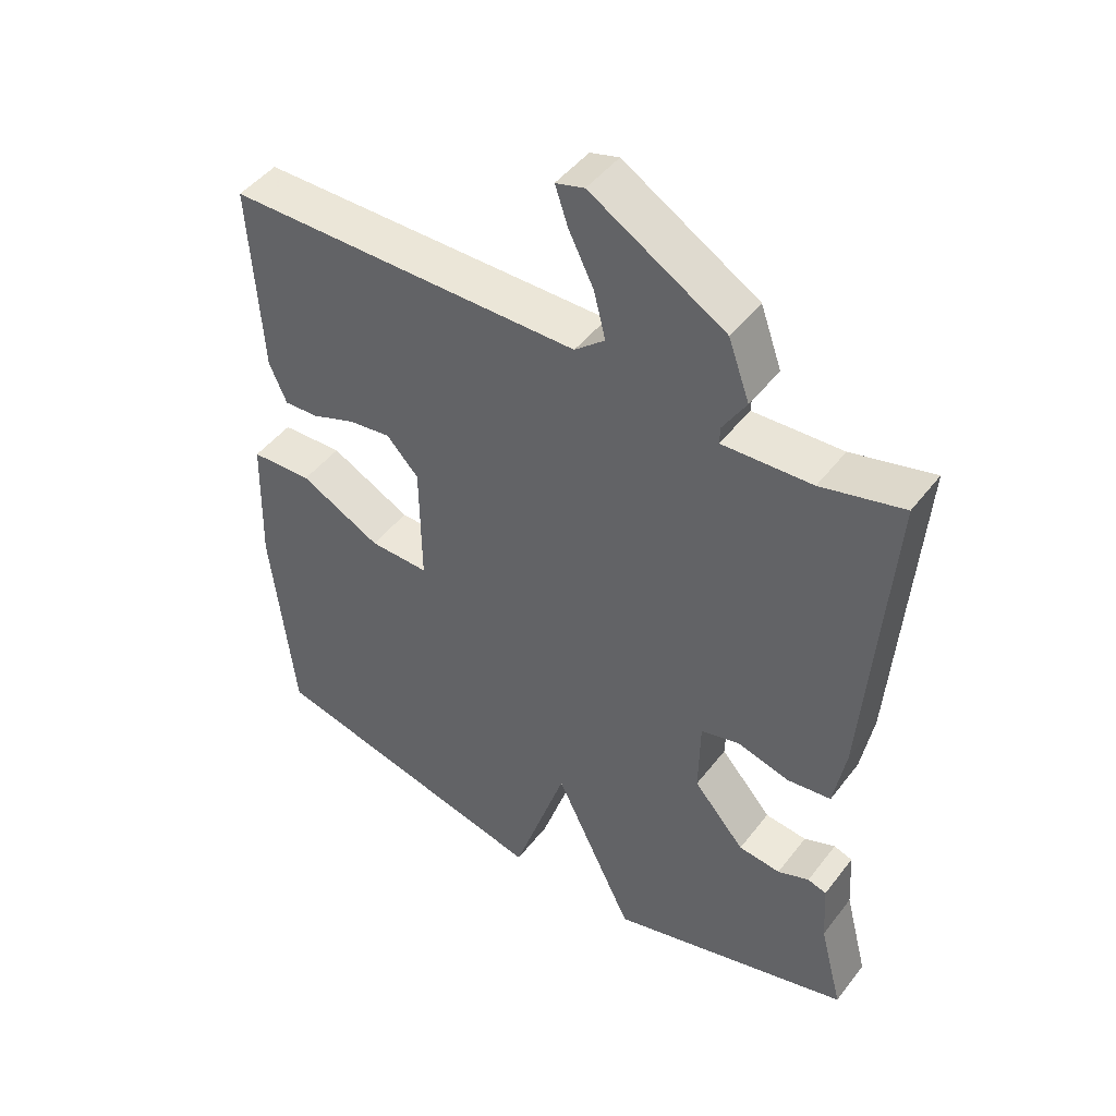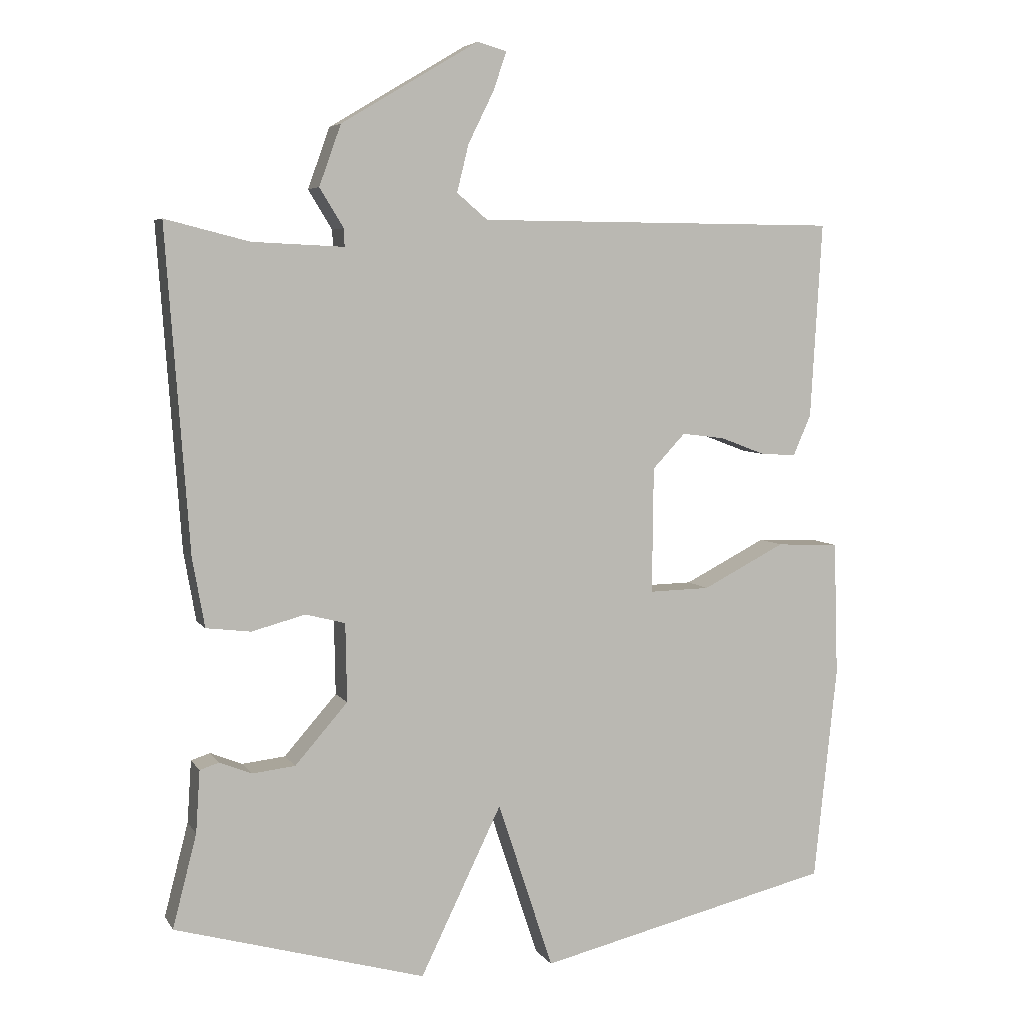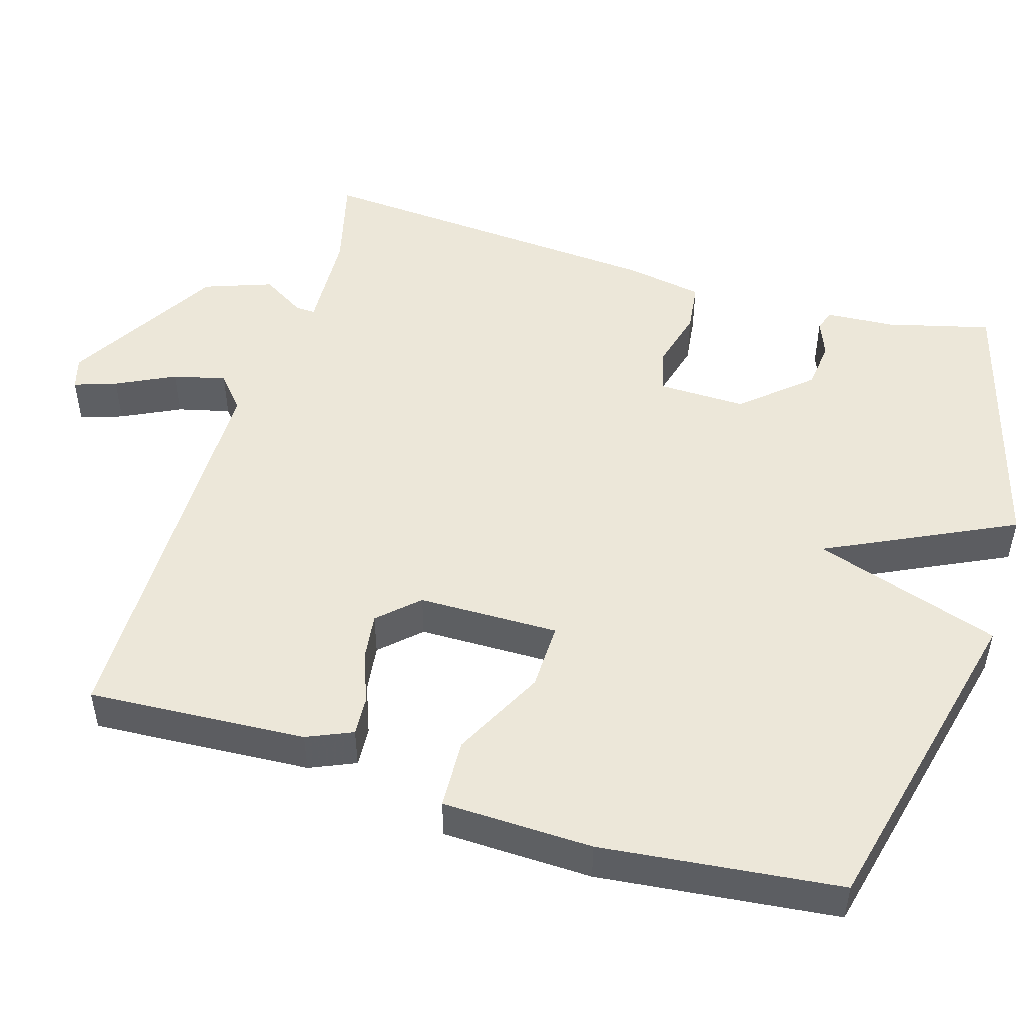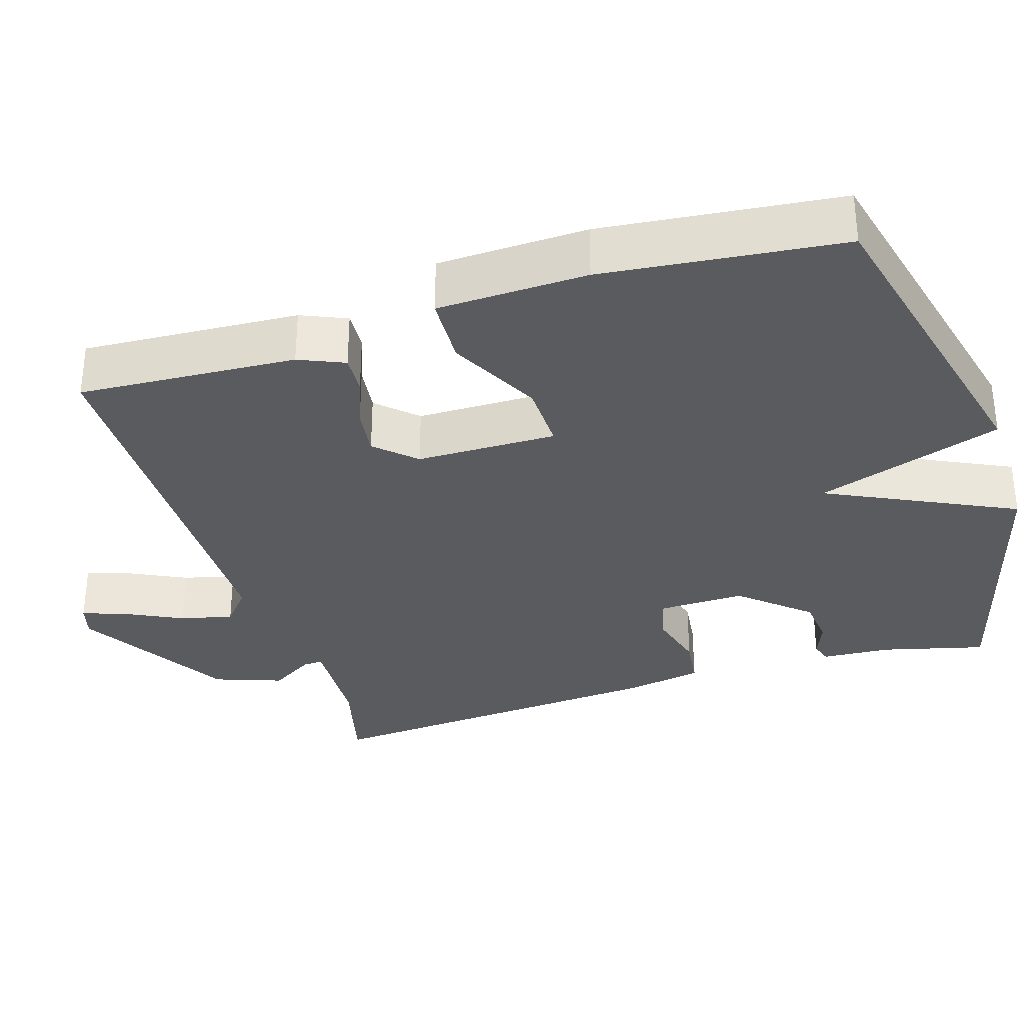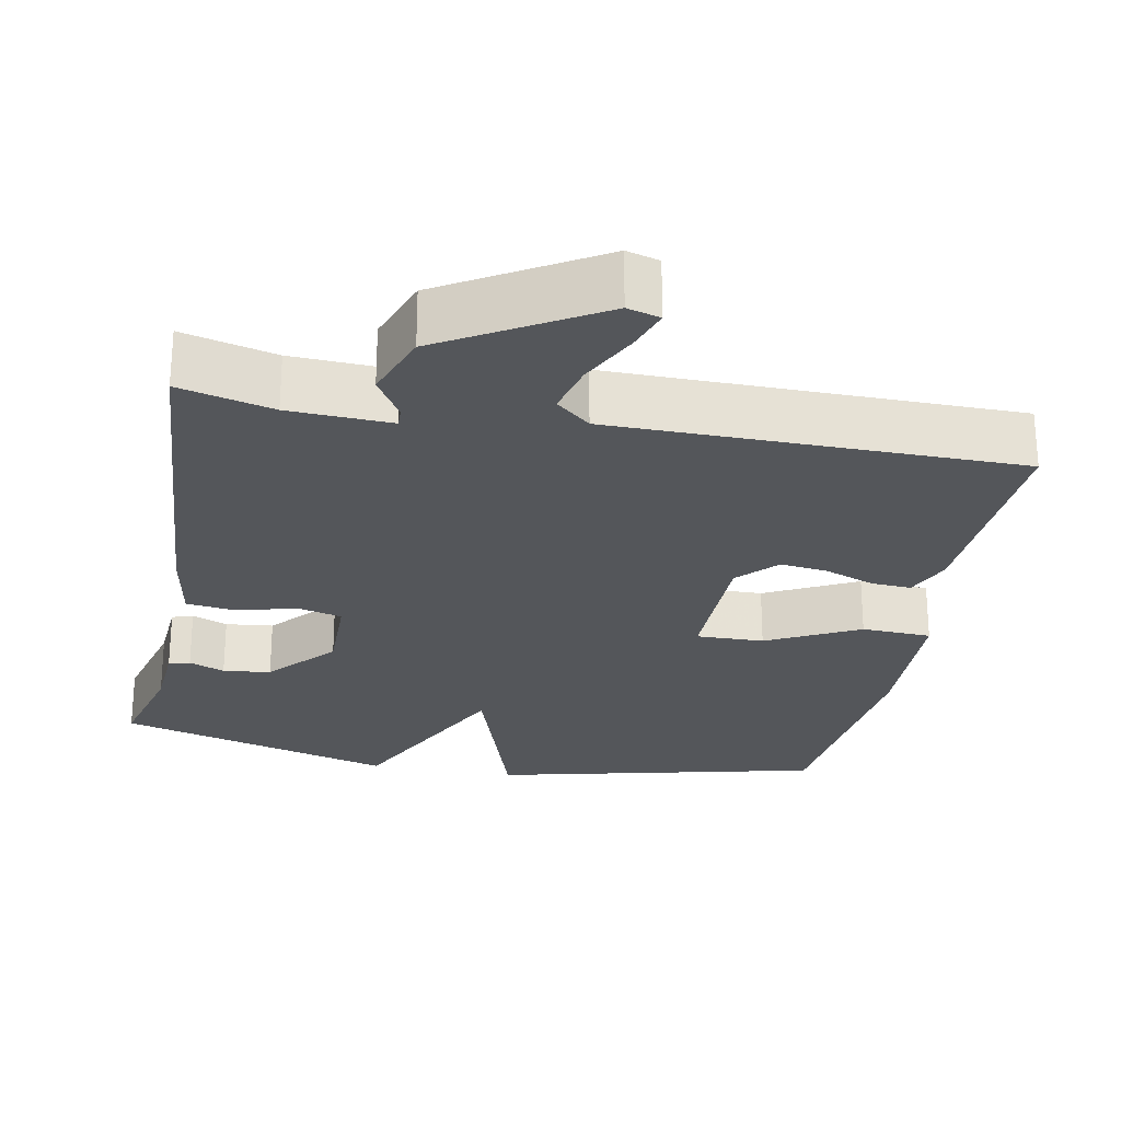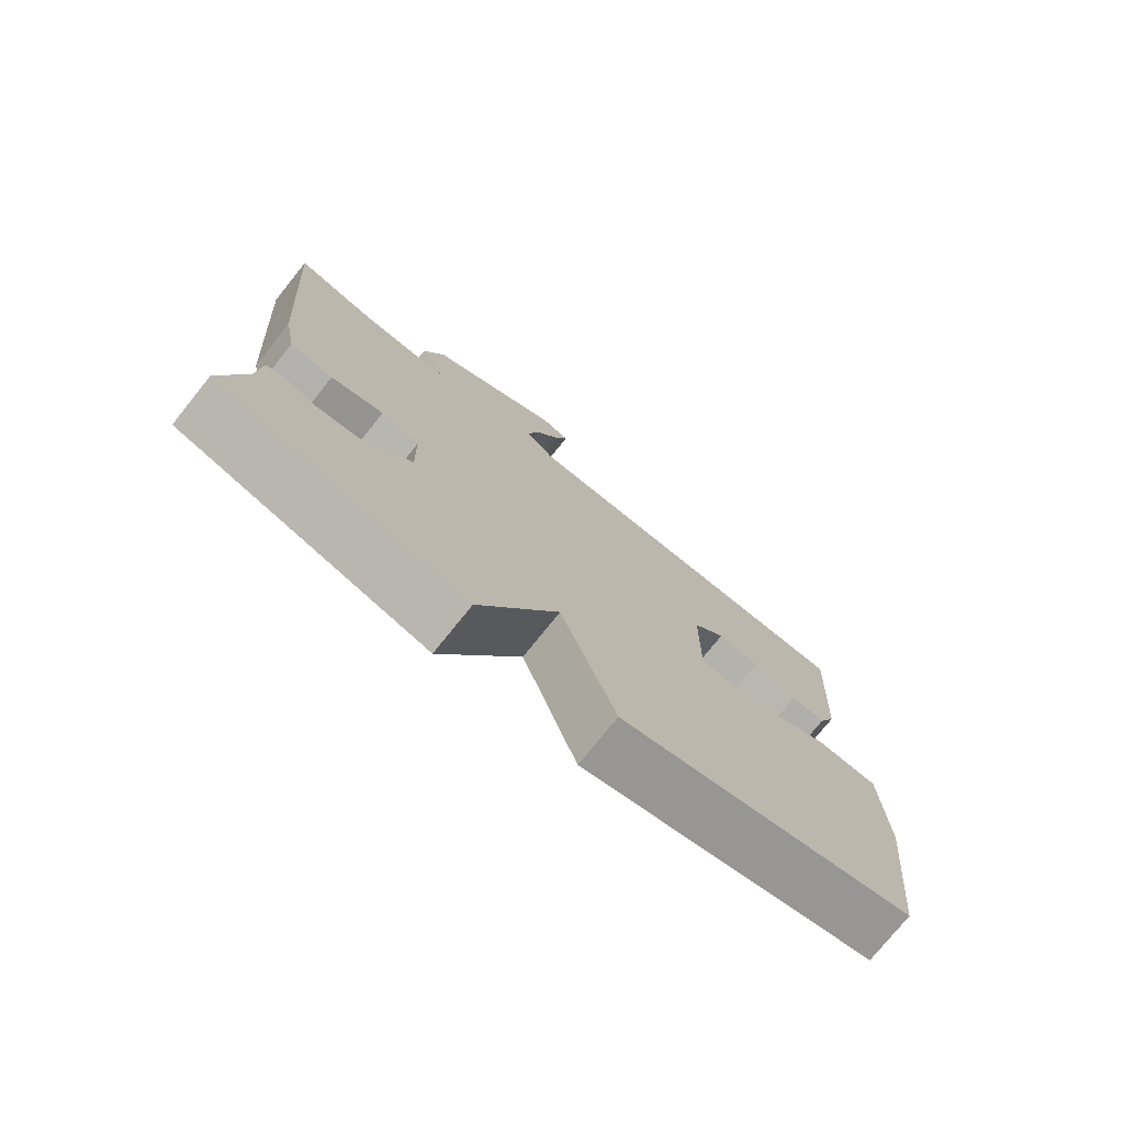
<metadata>
{"format":"obj","ext":"obj","renderer":"f3d","projection":"perspective","resolution":1024,"background":"white","views":[{"elev":46.5,"azim":-144.6,"up":"+Z"},{"elev":5.5,"azim":-18.1,"up":"+Z"},{"elev":49.7,"azim":106.8,"up":"+Y"},{"elev":-33.0,"azim":107.5,"up":"+Y"},{"elev":-25.6,"azim":-10.9,"up":"+Y"},{"elev":-76.1,"azim":-38.8,"up":"+Z"}]}
</metadata>
<code>
v -0.5 0.07 0.5
v -0.377 0.07 0.469
v -0.243 0.07 0.463
v -0.244 0.07 0.489
v -0.279 0.07 0.546
v -0.247 0.07 0.635
v -0.046 0.07 0.755
v -0.003 0.07 0.743
v -0.022 0.07 0.687
v -0.06 0.07 0.61
v -0.077 0.07 0.541
v -0.032 0.07 0.503
v 0.5 0.07 0.5
v 0.483 0.07 0.213
v 0.457 0.07 0.153
v 0.405 0.07 0.156
v 0.339 0.07 0.181
v 0.276 0.07 0.189
v 0.228 0.07 0.138
v 0.226 0.07 -0.047
v 0.315 0.07 -0.045
v 0.436 0.07 0.017
v 0.528 0.07 0.013
v 0.534 0.07 -0.185
v 0.5 0.07 -0.5
v 0.067 0.07 -0.603
v -0.014 0.07 -0.357
v -0.133 0.07 -0.603
v -0.5 0.07 -0.5
v -0.465 0.07 -0.364
v -0.459 0.07 -0.273
v -0.431 0.07 -0.264
v -0.384 0.07 -0.283
v -0.321 0.07 -0.276
v -0.244 0.07 -0.188
v -0.246 0.07 -0.073
v -0.304 0.07 -0.058
v -0.383 0.07 -0.079
v -0.448 0.07 -0.071
v -0.466 0.07 0.03
v -0.5 0 0.5
v -0.377 0 0.469
v -0.243 0 0.463
v -0.244 0 0.489
v -0.279 0 0.546
v -0.247 0 0.635
v -0.046 0 0.755
v -0.003 0 0.743
v -0.022 0 0.687
v -0.06 0 0.61
v -0.077 0 0.541
v -0.032 0 0.503
v 0.5 0 0.5
v 0.483 0 0.213
v 0.457 0 0.153
v 0.405 0 0.156
v 0.339 0 0.181
v 0.276 0 0.189
v 0.228 0 0.138
v 0.226 0 -0.047
v 0.315 0 -0.045
v 0.436 0 0.017
v 0.528 0 0.013
v 0.534 0 -0.185
v 0.5 0 -0.5
v 0.067 0 -0.603
v -0.014 0 -0.357
v -0.133 0 -0.603
v -0.5 0 -0.5
v -0.465 0 -0.364
v -0.459 0 -0.273
v -0.431 0 -0.264
v -0.384 0 -0.283
v -0.321 0 -0.276
v -0.244 0 -0.188
v -0.246 0 -0.073
v -0.304 0 -0.058
v -0.383 0 -0.079
v -0.448 0 -0.071
v -0.466 0 0.03
f 40 1 2
f 39 40 2
f 38 39 2
f 37 38 2
f 36 37 2 3
f 35 36 3
f 30 31 32 33
f 30 33 34
f 29 30 34
f 28 29 34
f 27 28 34
f 25 26 27
f 24 25 27
f 23 24 27
f 22 23 27
f 21 22 27
f 27 34 35
f 21 27 35
f 20 21 35
f 15 16 17
f 14 15 17
f 13 14 17
f 12 13 17
f 11 12 17 18
f 8 9 10
f 7 8 10
f 6 7 10
f 5 6 10
f 4 5 10
f 3 4 10 11
f 35 3 11
f 20 35 11
f 19 20 11
f 11 18 19
f 42 41 80
f 42 80 79
f 42 79 78
f 42 78 77
f 43 42 77 76
f 43 76 75
f 73 72 71 70
f 74 73 70
f 74 70 69
f 74 69 68
f 74 68 67
f 67 66 65
f 67 65 64
f 67 64 63
f 67 63 62
f 67 62 61
f 75 74 67
f 75 67 61
f 75 61 60
f 57 56 55
f 57 55 54
f 57 54 53
f 57 53 52
f 58 57 52 51
f 50 49 48
f 50 48 47
f 50 47 46
f 50 46 45
f 50 45 44
f 51 50 44 43
f 51 43 75
f 51 75 60
f 51 60 59
f 59 58 51
f 1 41 42 2
f 2 42 43 3
f 3 43 44 4
f 4 44 45 5
f 5 45 46 6
f 6 46 47 7
f 7 47 48 8
f 8 48 49 9
f 9 49 50 10
f 10 50 51 11
f 11 51 52 12
f 12 52 53 13
f 13 53 54 14
f 14 54 55 15
f 15 55 56 16
f 16 56 57 17
f 17 57 58 18
f 18 58 59 19
f 19 59 60 20
f 20 60 61 21
f 21 61 62 22
f 22 62 63 23
f 23 63 64 24
f 24 64 65 25
f 25 65 66 26
f 26 66 67 27
f 27 67 68 28
f 28 68 69 29
f 29 69 70 30
f 30 70 71 31
f 31 71 72 32
f 32 72 73 33
f 33 73 74 34
f 34 74 75 35
f 35 75 76 36
f 36 76 77 37
f 37 77 78 38
f 38 78 79 39
f 39 79 80 40
f 40 80 41 1

</code>
